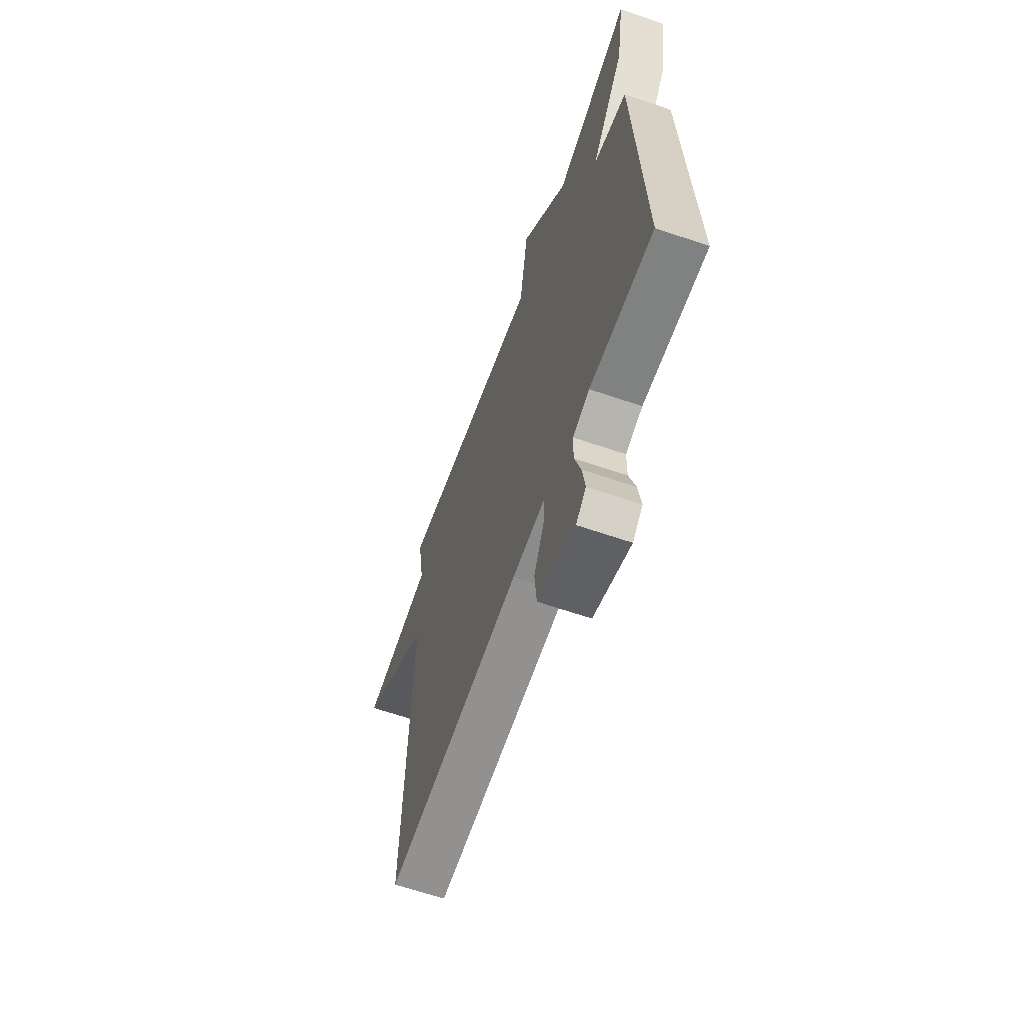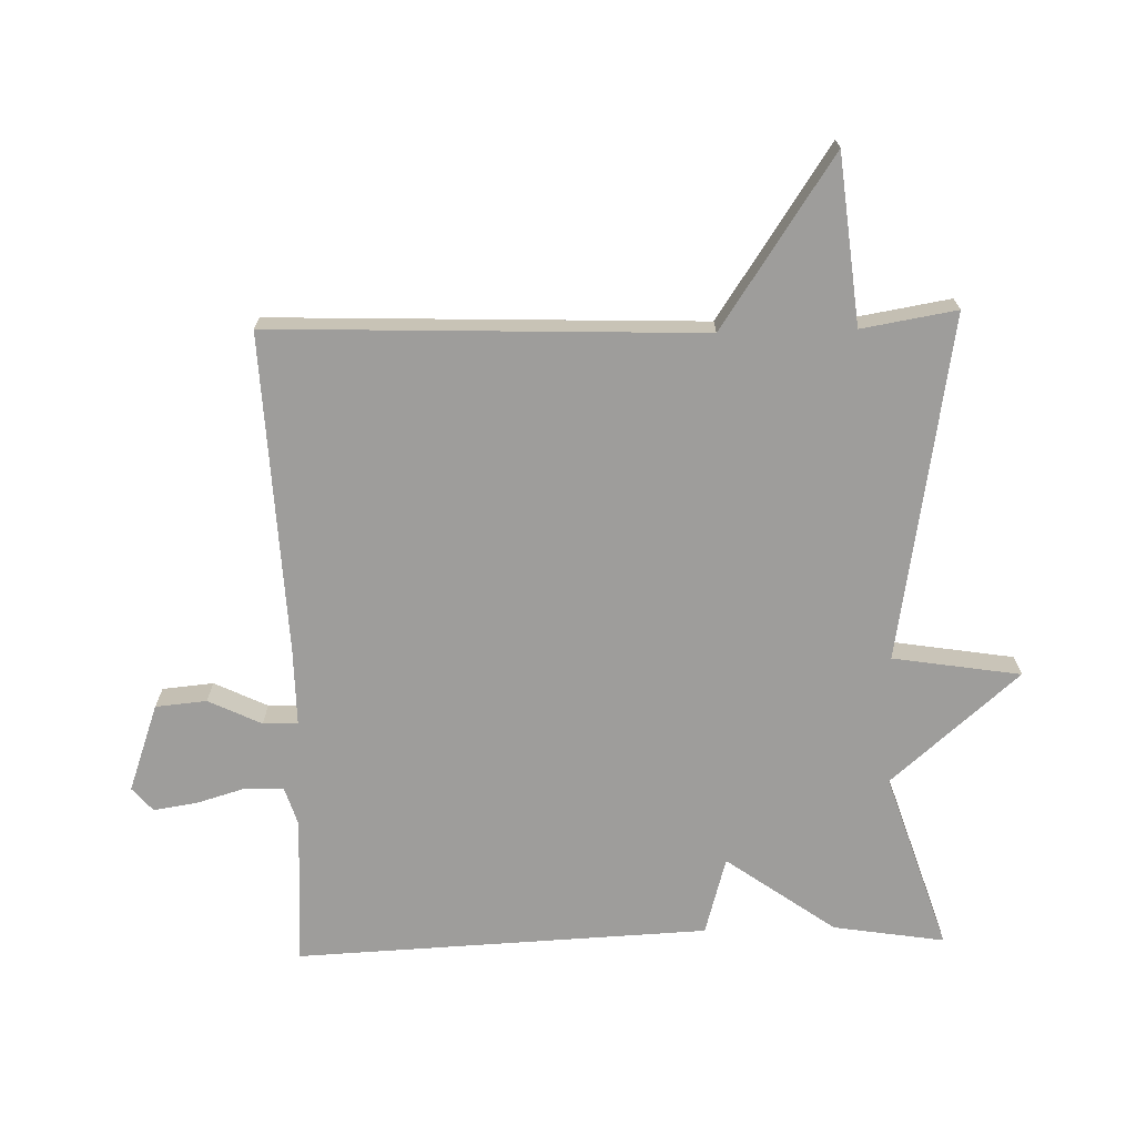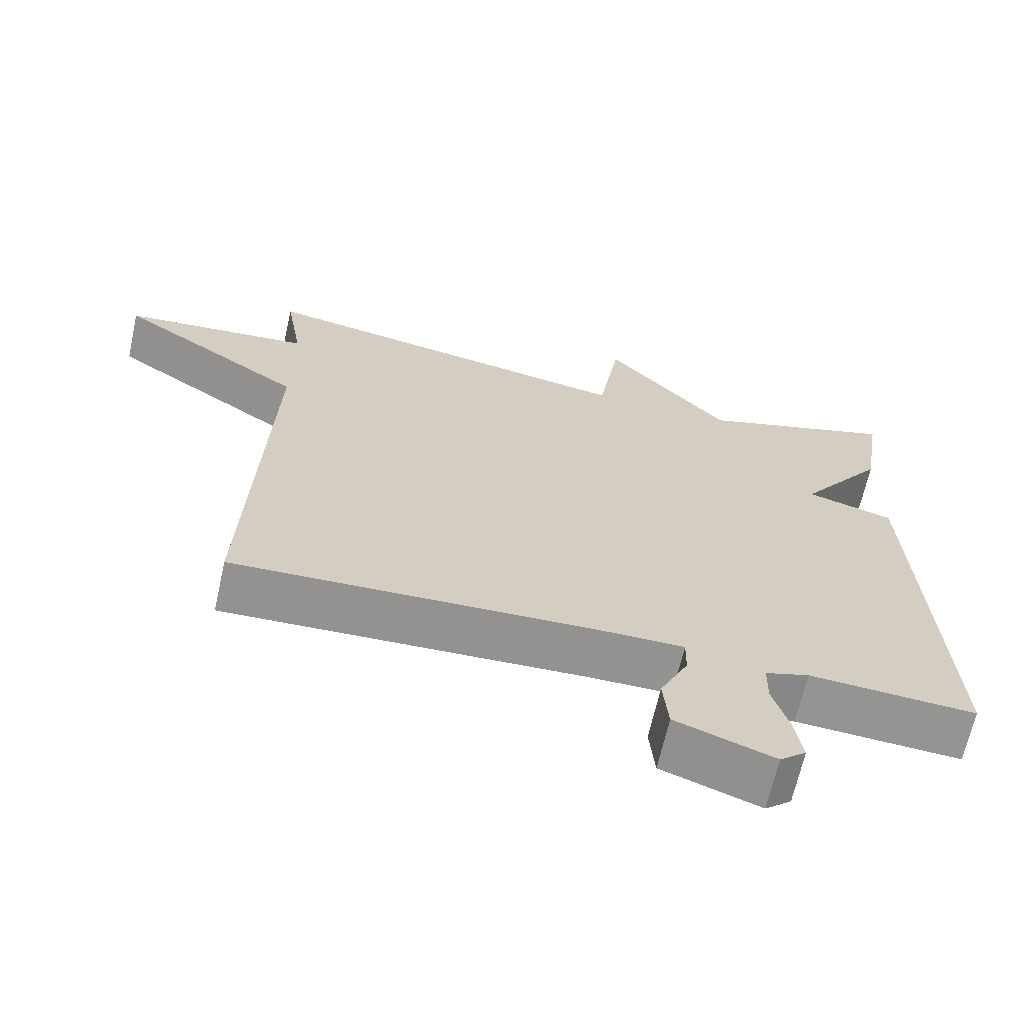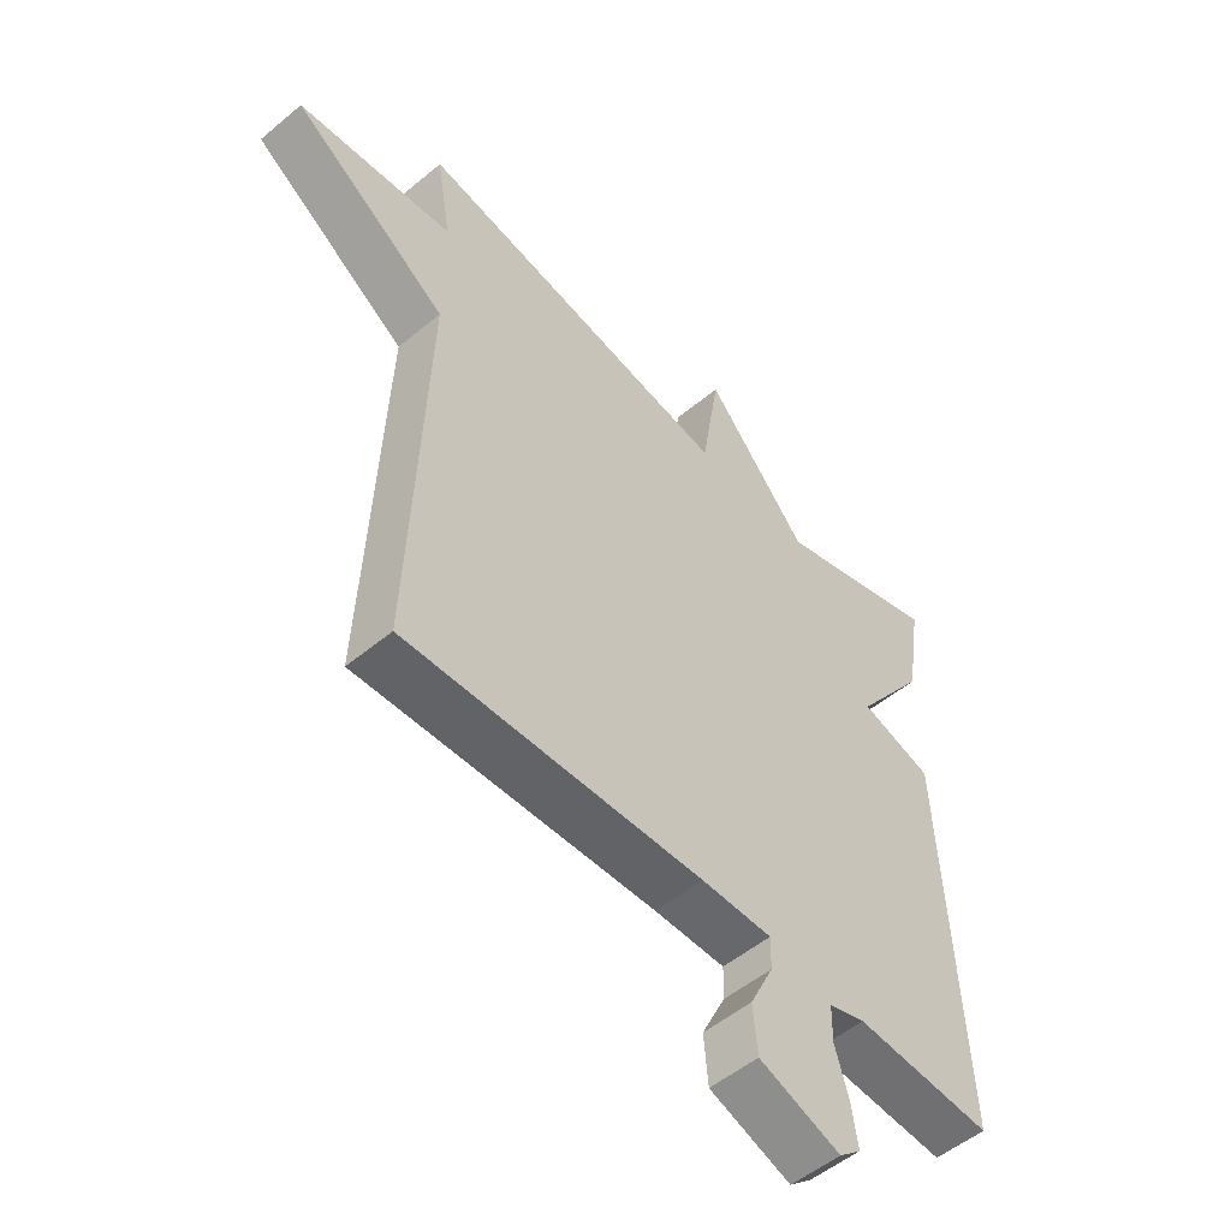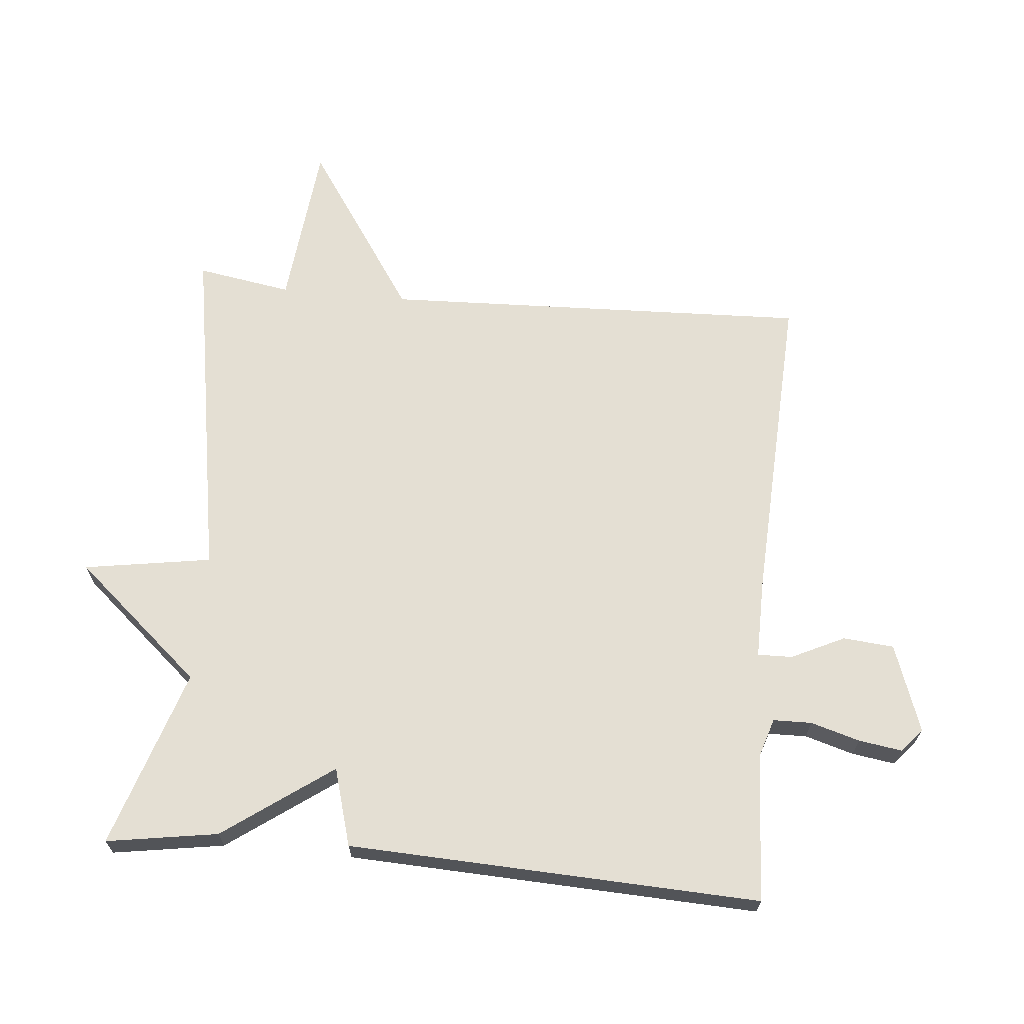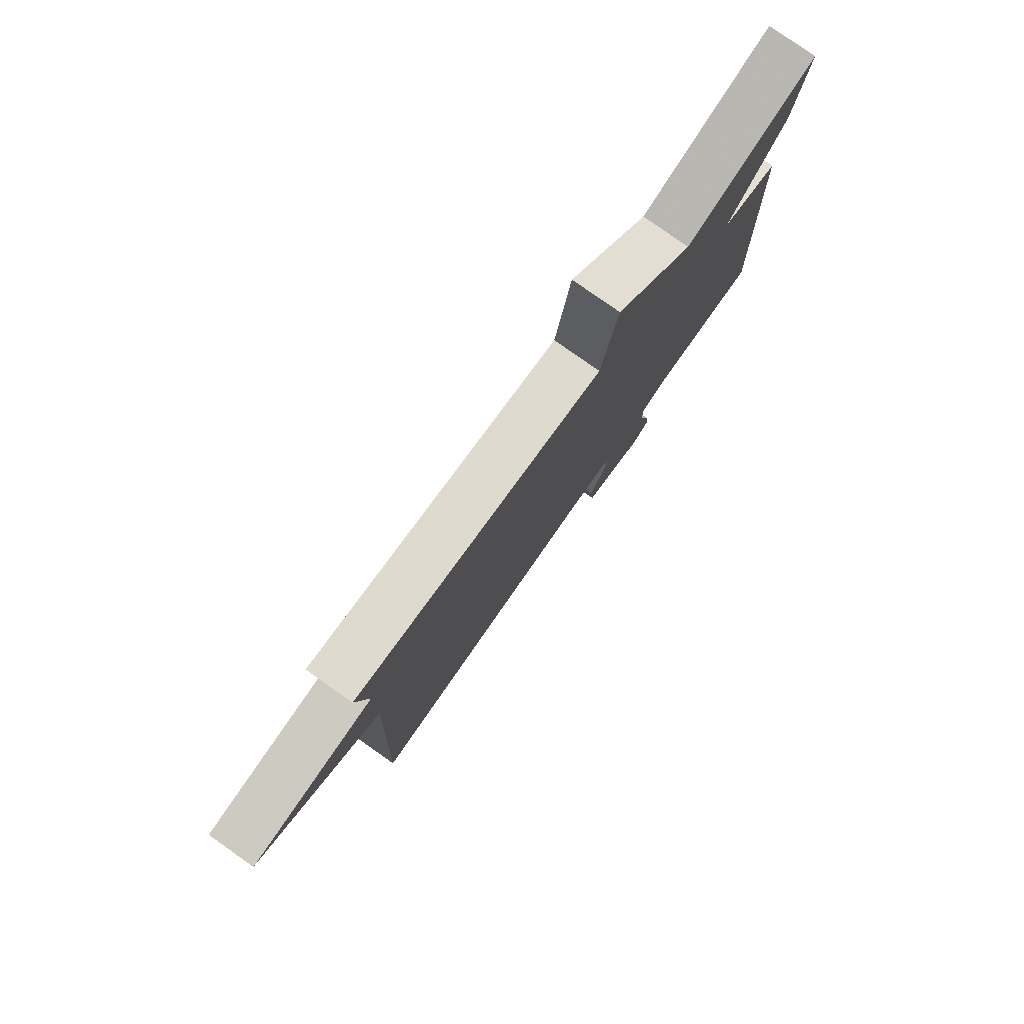
<metadata>
{"format":"obj","ext":"obj","renderer":"f3d","projection":"perspective","resolution":1024,"background":"white","views":[{"elev":-63.5,"azim":70.8,"up":"+Z"},{"elev":-70.5,"azim":-88.4,"up":"+Y"},{"elev":-66.7,"azim":-12.6,"up":"+Z"},{"elev":-52.8,"azim":-48.3,"up":"+Z"},{"elev":66.7,"azim":95.3,"up":"+Y"},{"elev":79.9,"azim":-54.9,"up":"+Z"}]}
</metadata>
<code>
v -0.5 0.07 0.5
v 0.027 0.07 0.411
v 0.058 0.07 0.606
v 0.227 0.07 0.411
v 0.5 0.07 0.5
v 0.473 0.07 0.33
v 0.354 0.07 0.164
v 0.473 0.07 0.13
v 0.5 0.07 -0.5
v 0.273 0.07 -0.487
v 0.213 0.07 -0.506
v 0.212 0.07 -0.565
v 0.234 0.07 -0.64
v 0.244 0.07 -0.706
v 0.208 0.07 -0.737
v 0.074 0.07 -0.689
v 0.067 0.07 -0.611
v 0.106 0.07 -0.53
v 0.107 0.07 -0.477
v -0.01 0.07 -0.478
v -0.5 0.07 -0.5
v -0.476 0.07 0.155
v -0.733 0.07 0.328
v -0.476 0.07 0.355
v -0.5 0 0.5
v 0.027 0 0.411
v 0.058 0 0.606
v 0.227 0 0.411
v 0.5 0 0.5
v 0.473 0 0.33
v 0.354 0 0.164
v 0.473 0 0.13
v 0.5 0 -0.5
v 0.273 0 -0.487
v 0.213 0 -0.506
v 0.212 0 -0.565
v 0.234 0 -0.64
v 0.244 0 -0.706
v 0.208 0 -0.737
v 0.074 0 -0.689
v 0.067 0 -0.611
v 0.106 0 -0.53
v 0.107 0 -0.477
v -0.01 0 -0.478
v -0.5 0 -0.5
v -0.476 0 0.155
v -0.733 0 0.328
v -0.476 0 0.355
f 22 23 24
f 20 21 22
f 19 20 22 24
f 16 17 18
f 15 16 18
f 14 15 18
f 13 14 18
f 12 13 18
f 11 12 18 19
f 24 1 2
f 19 24 2
f 11 19 2
f 10 11 2
f 7 8 9 10
f 4 5 6 7
f 4 7 10
f 3 4 10
f 2 3 10
f 48 47 46
f 46 45 44
f 48 46 44 43
f 42 41 40
f 42 40 39
f 42 39 38
f 42 38 37
f 42 37 36
f 43 42 36 35
f 26 25 48
f 26 48 43
f 26 43 35
f 26 35 34
f 34 33 32 31
f 31 30 29 28
f 34 31 28
f 34 28 27
f 34 27 26
f 1 25 26 2
f 2 26 27 3
f 3 27 28 4
f 4 28 29 5
f 5 29 30 6
f 6 30 31 7
f 7 31 32 8
f 8 32 33 9
f 9 33 34 10
f 10 34 35 11
f 11 35 36 12
f 12 36 37 13
f 13 37 38 14
f 14 38 39 15
f 15 39 40 16
f 16 40 41 17
f 17 41 42 18
f 18 42 43 19
f 19 43 44 20
f 20 44 45 21
f 21 45 46 22
f 22 46 47 23
f 23 47 48 24
f 24 48 25 1

</code>
